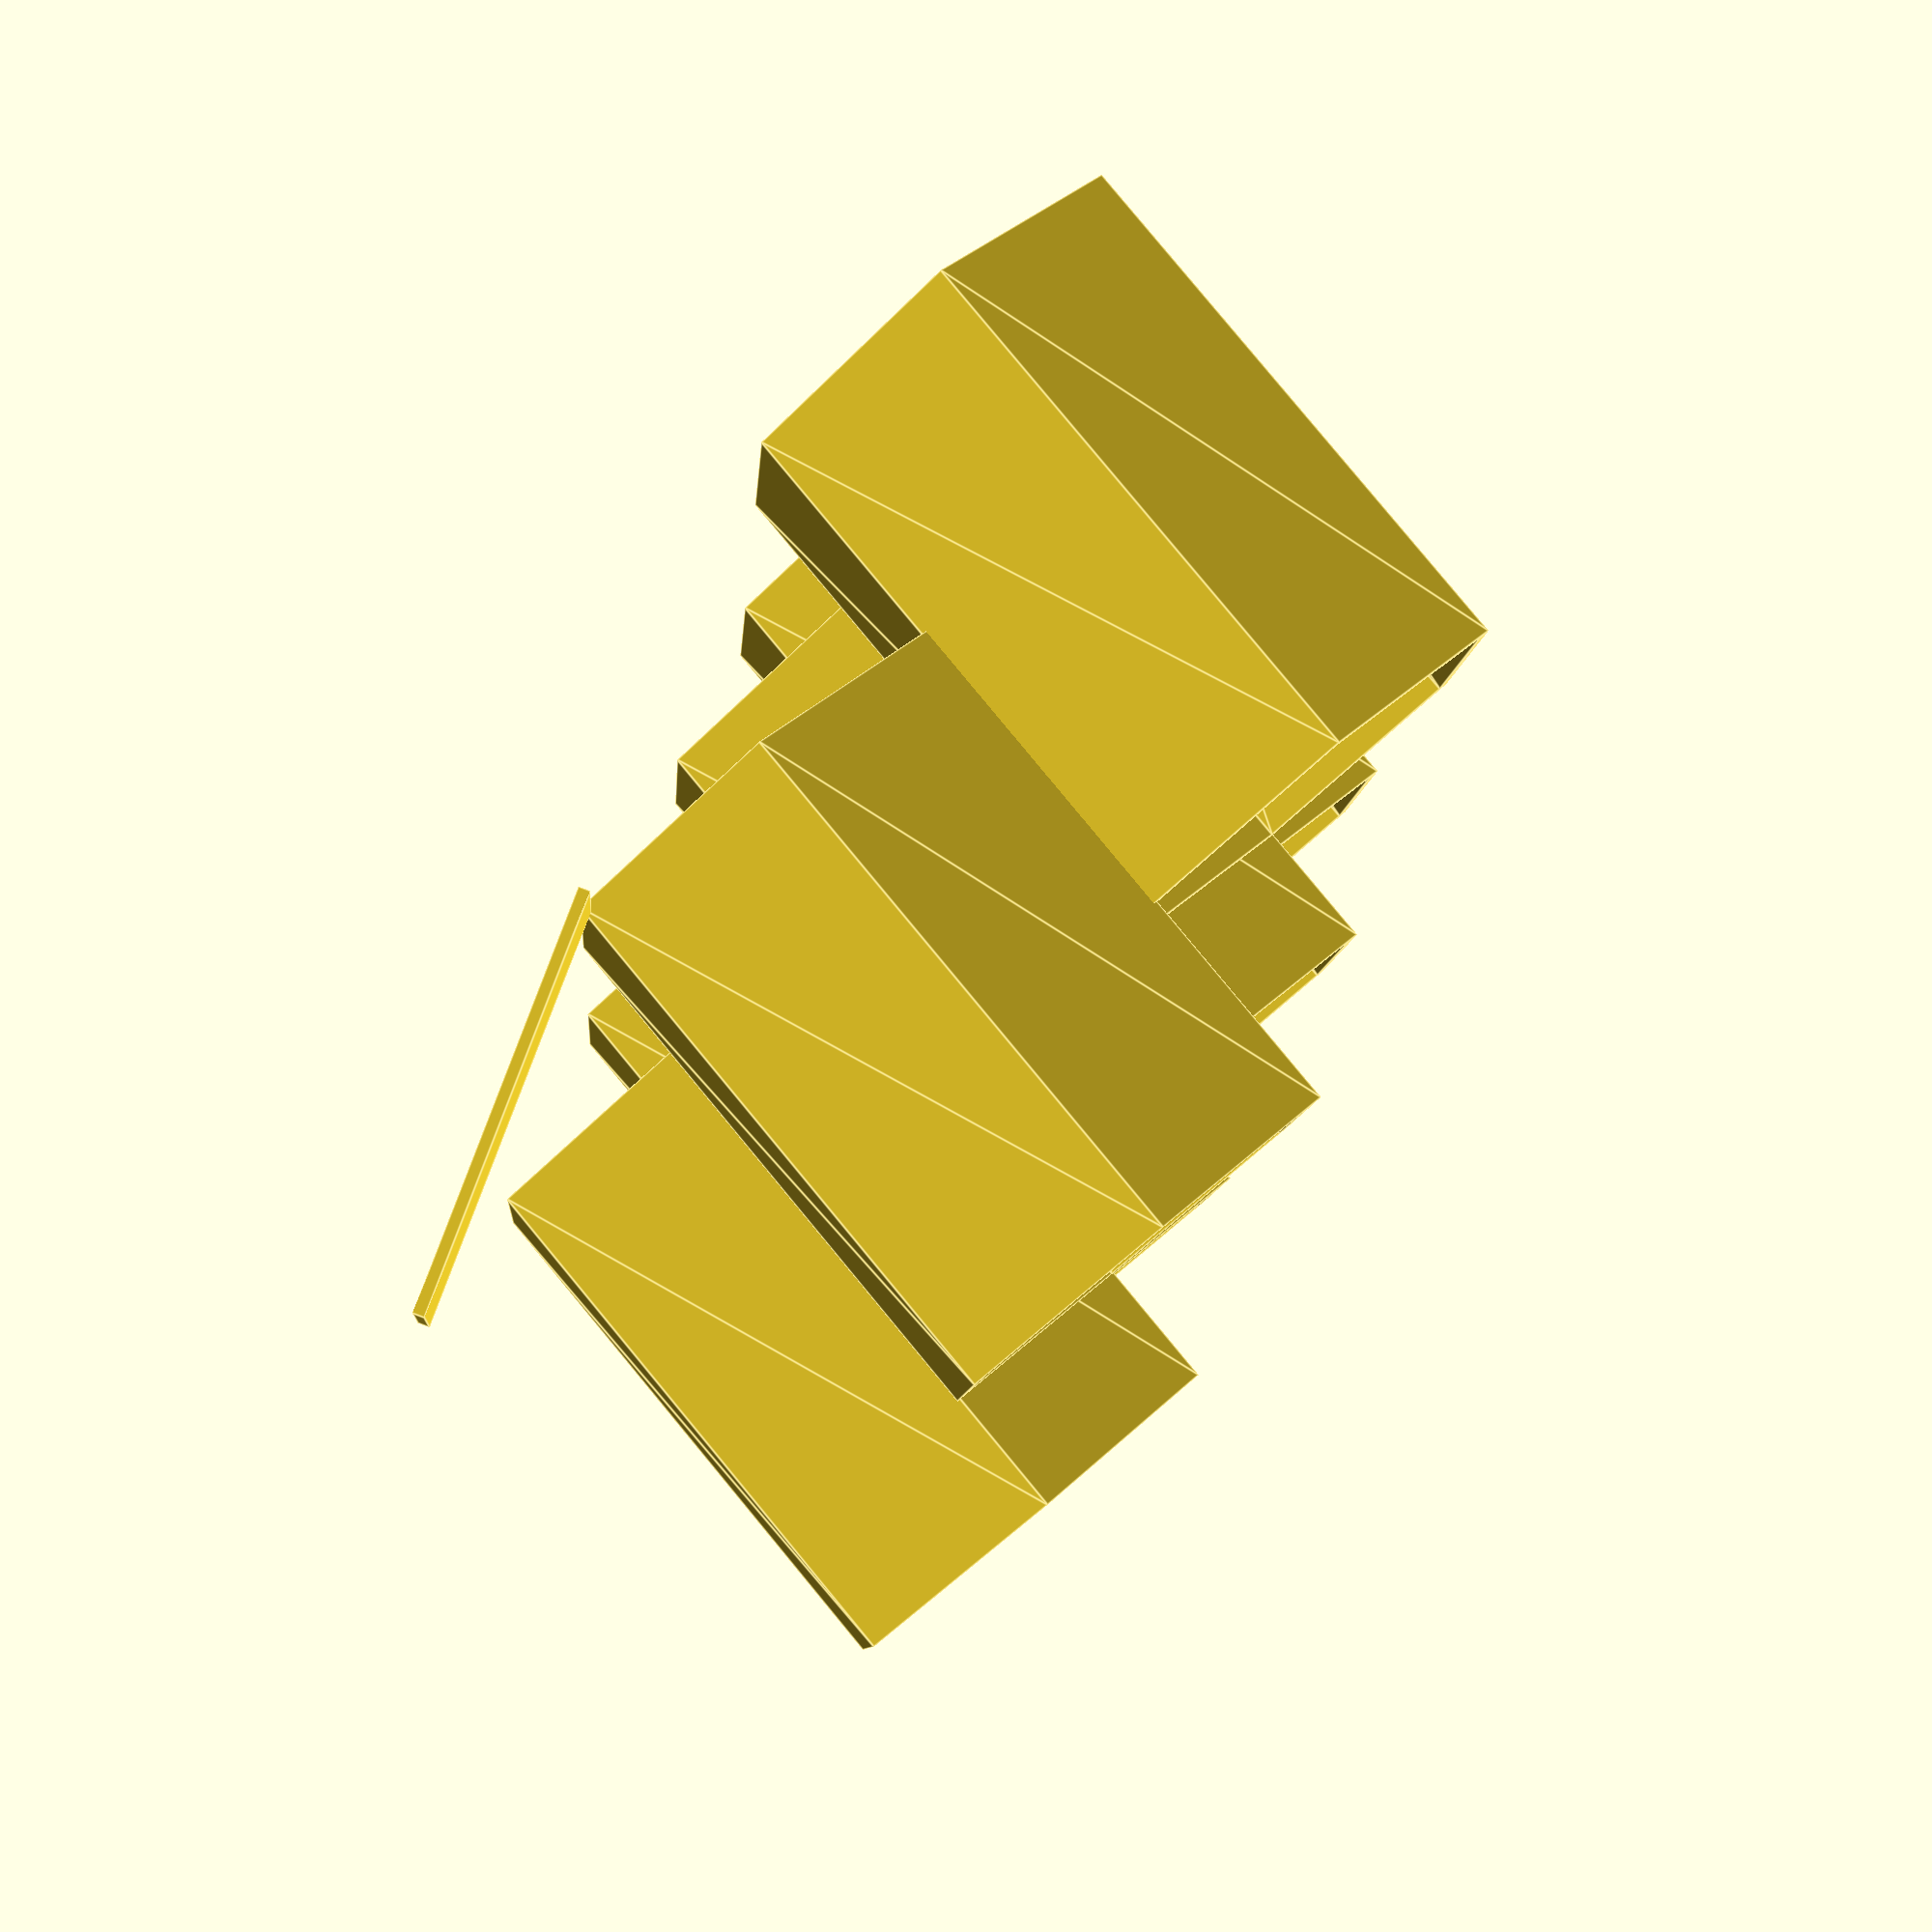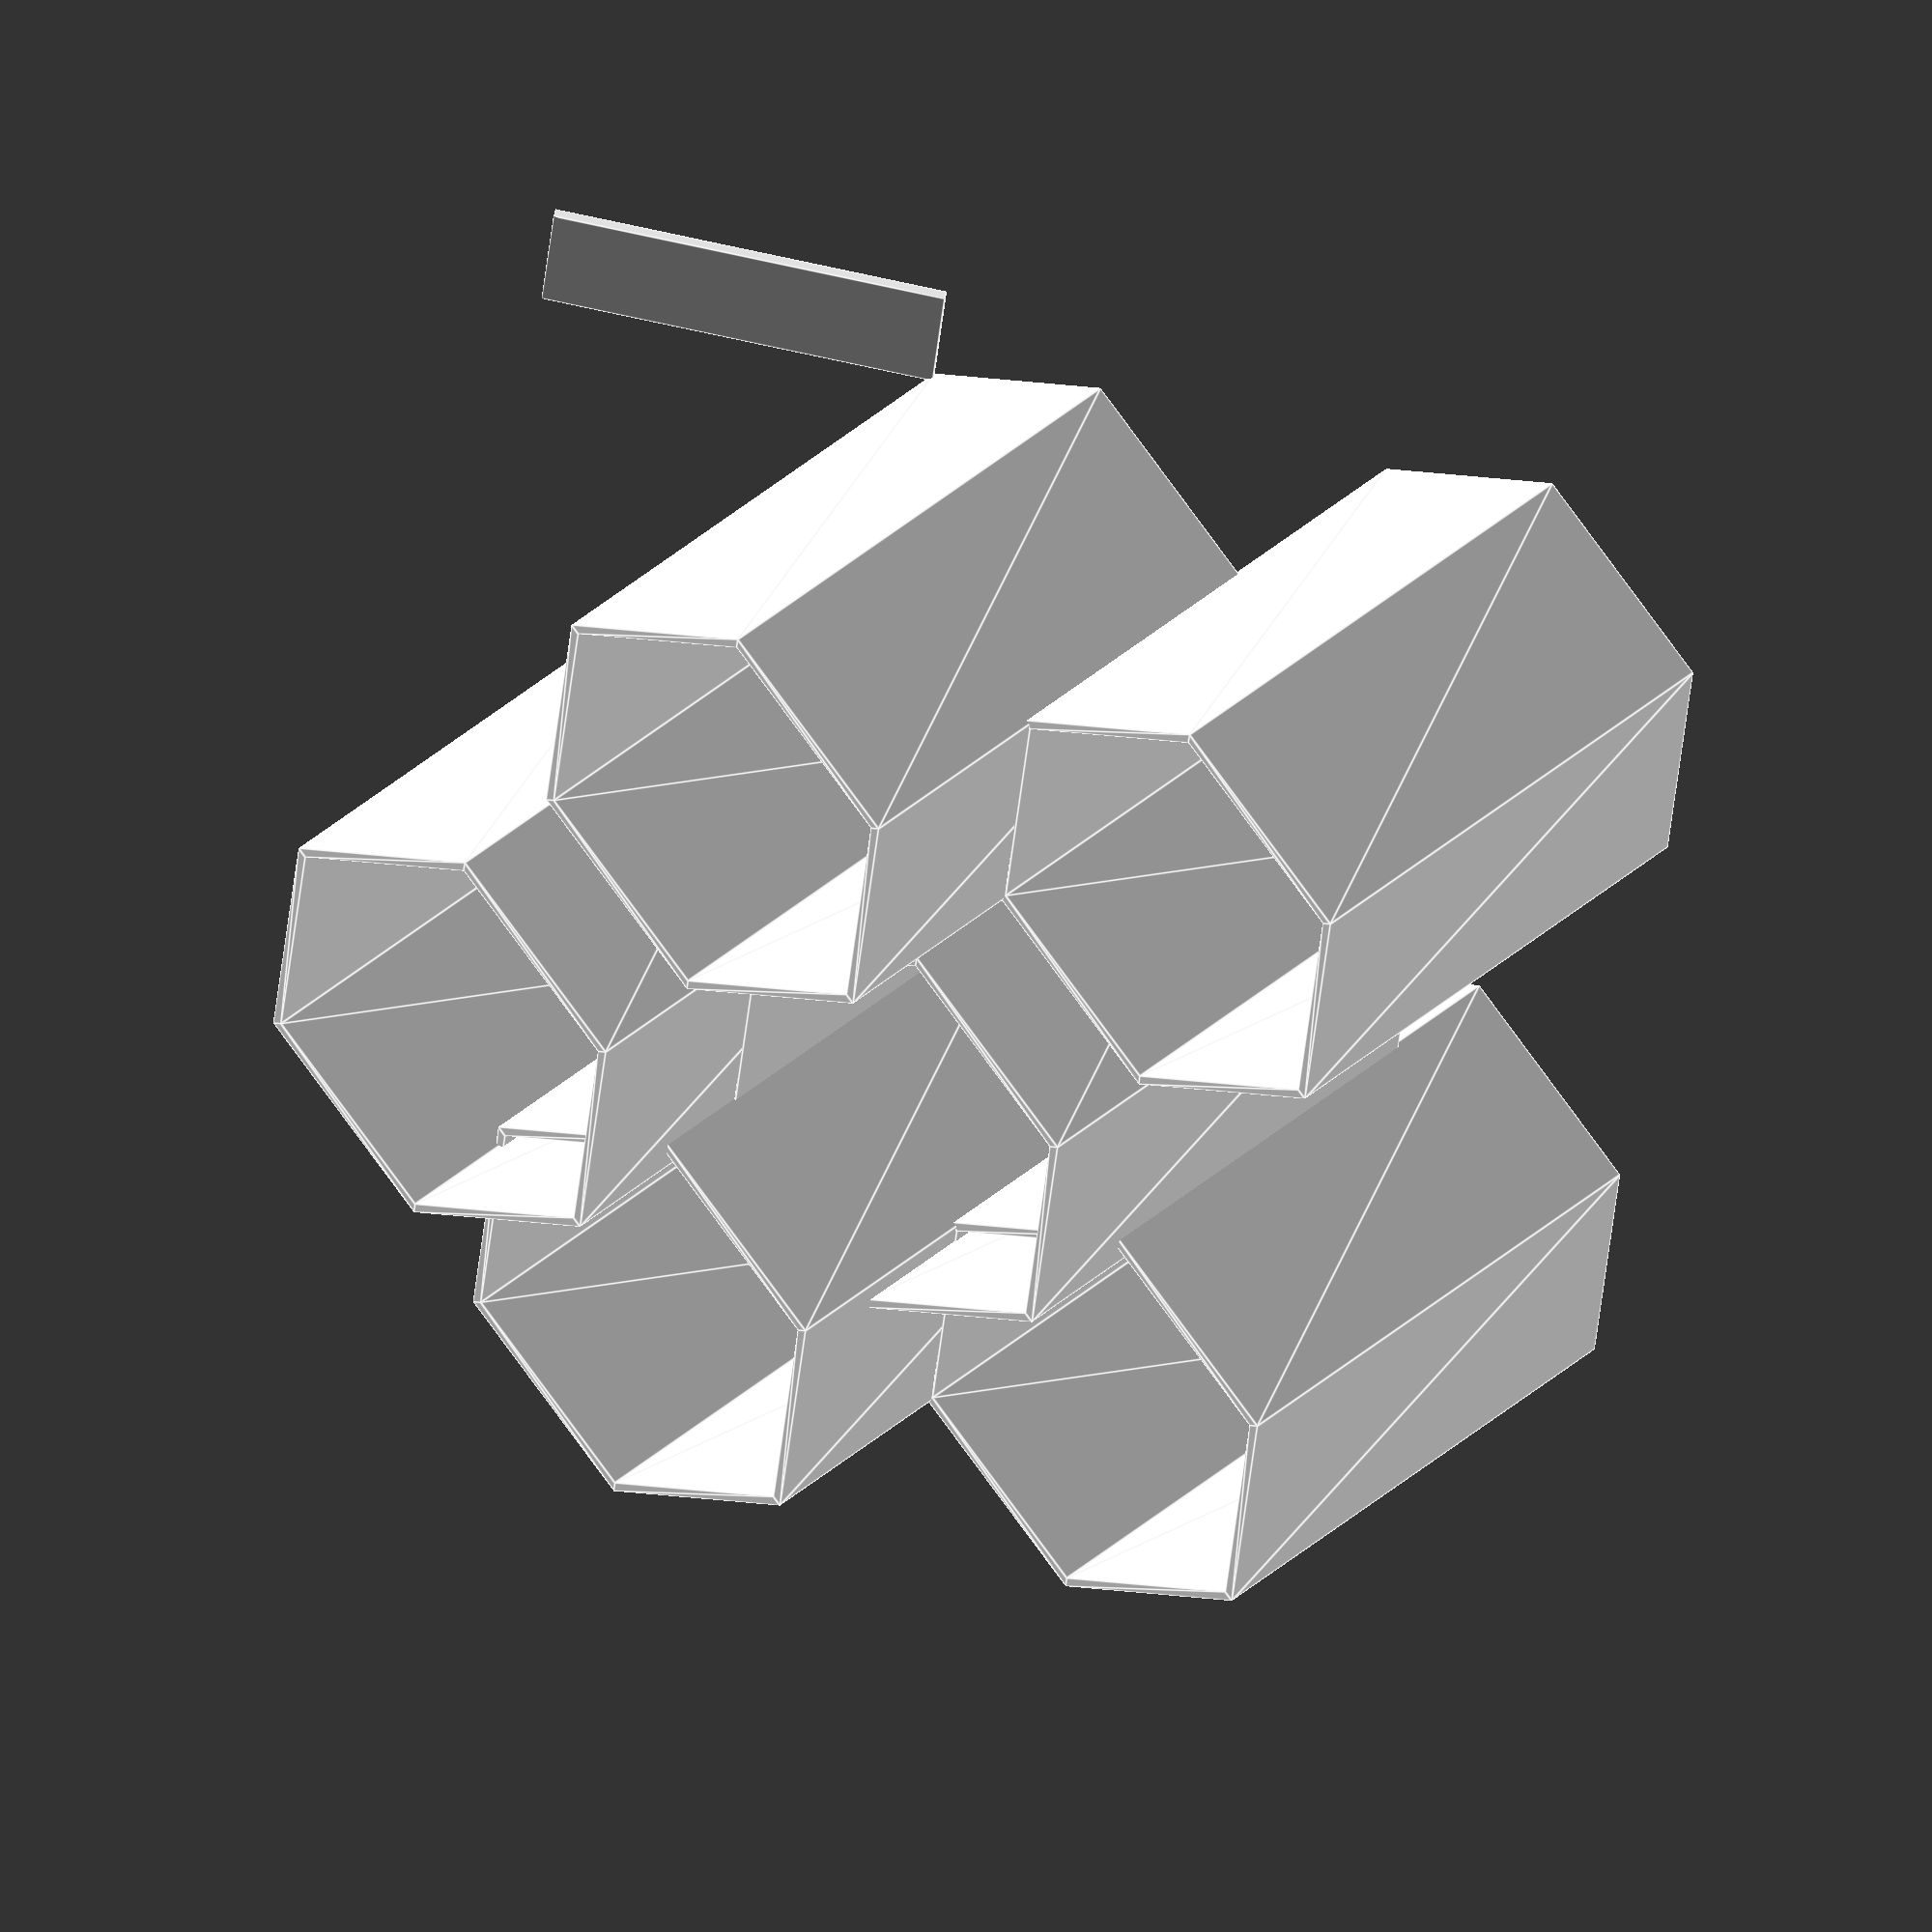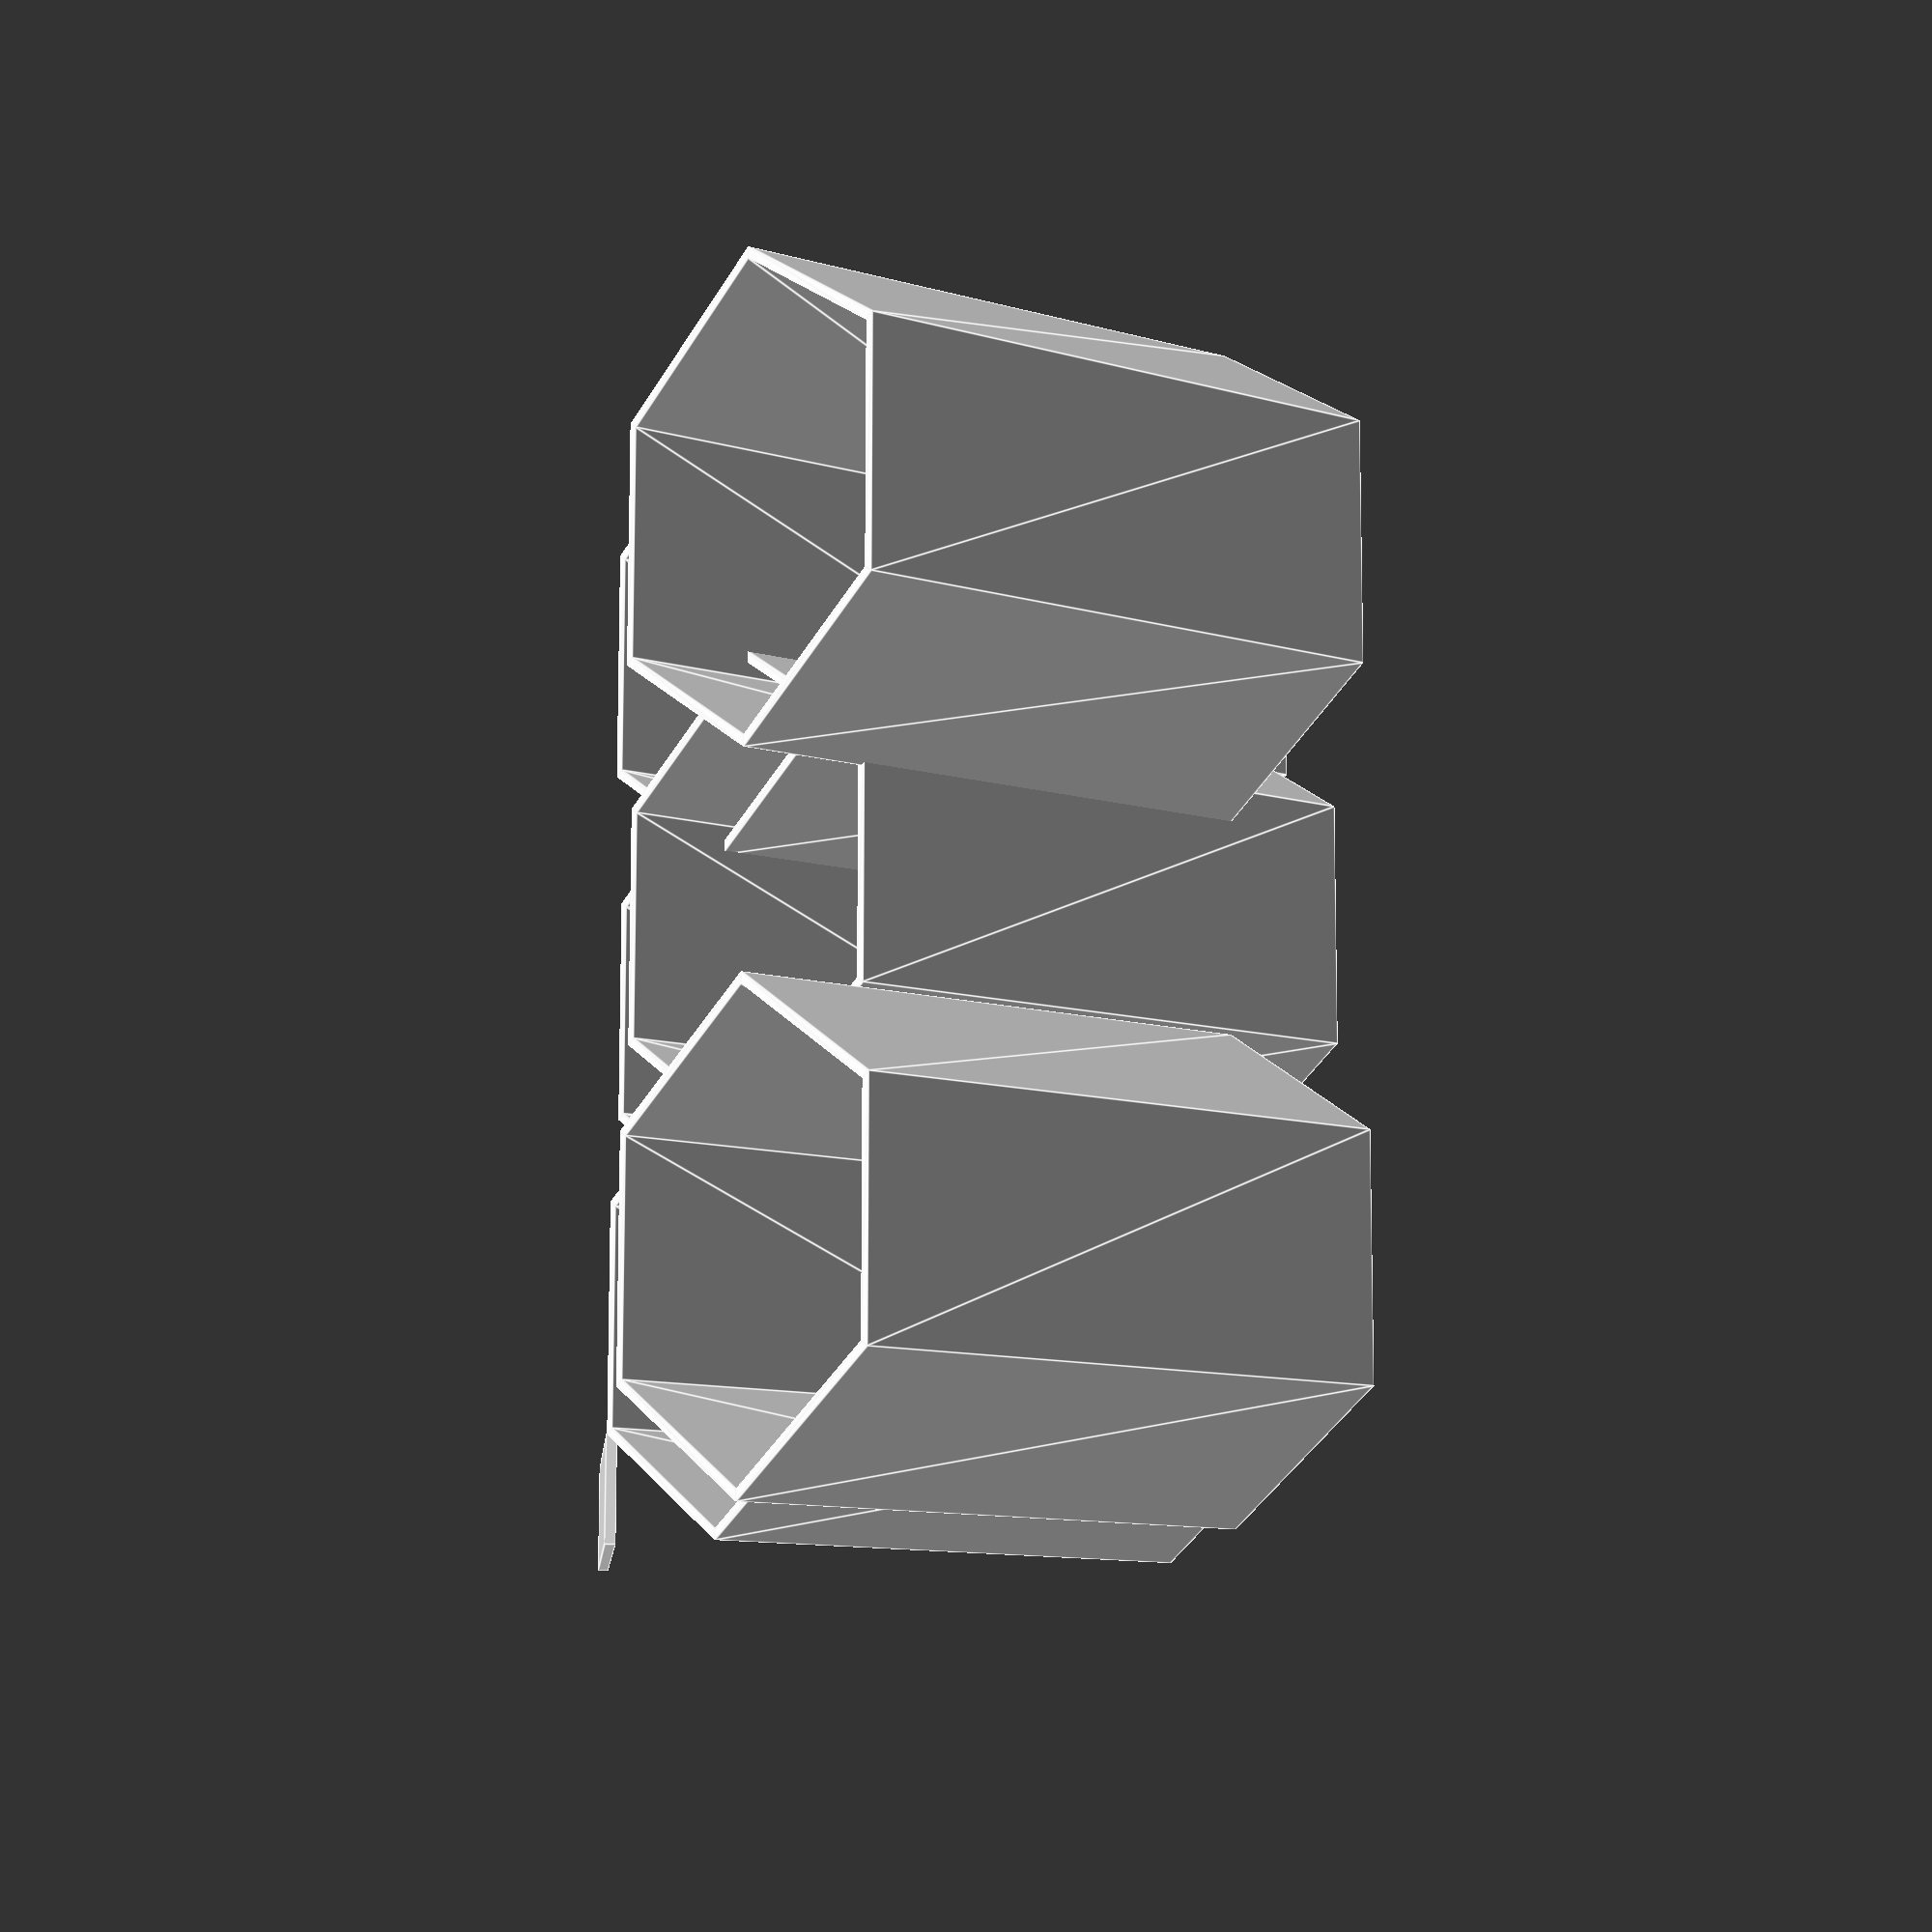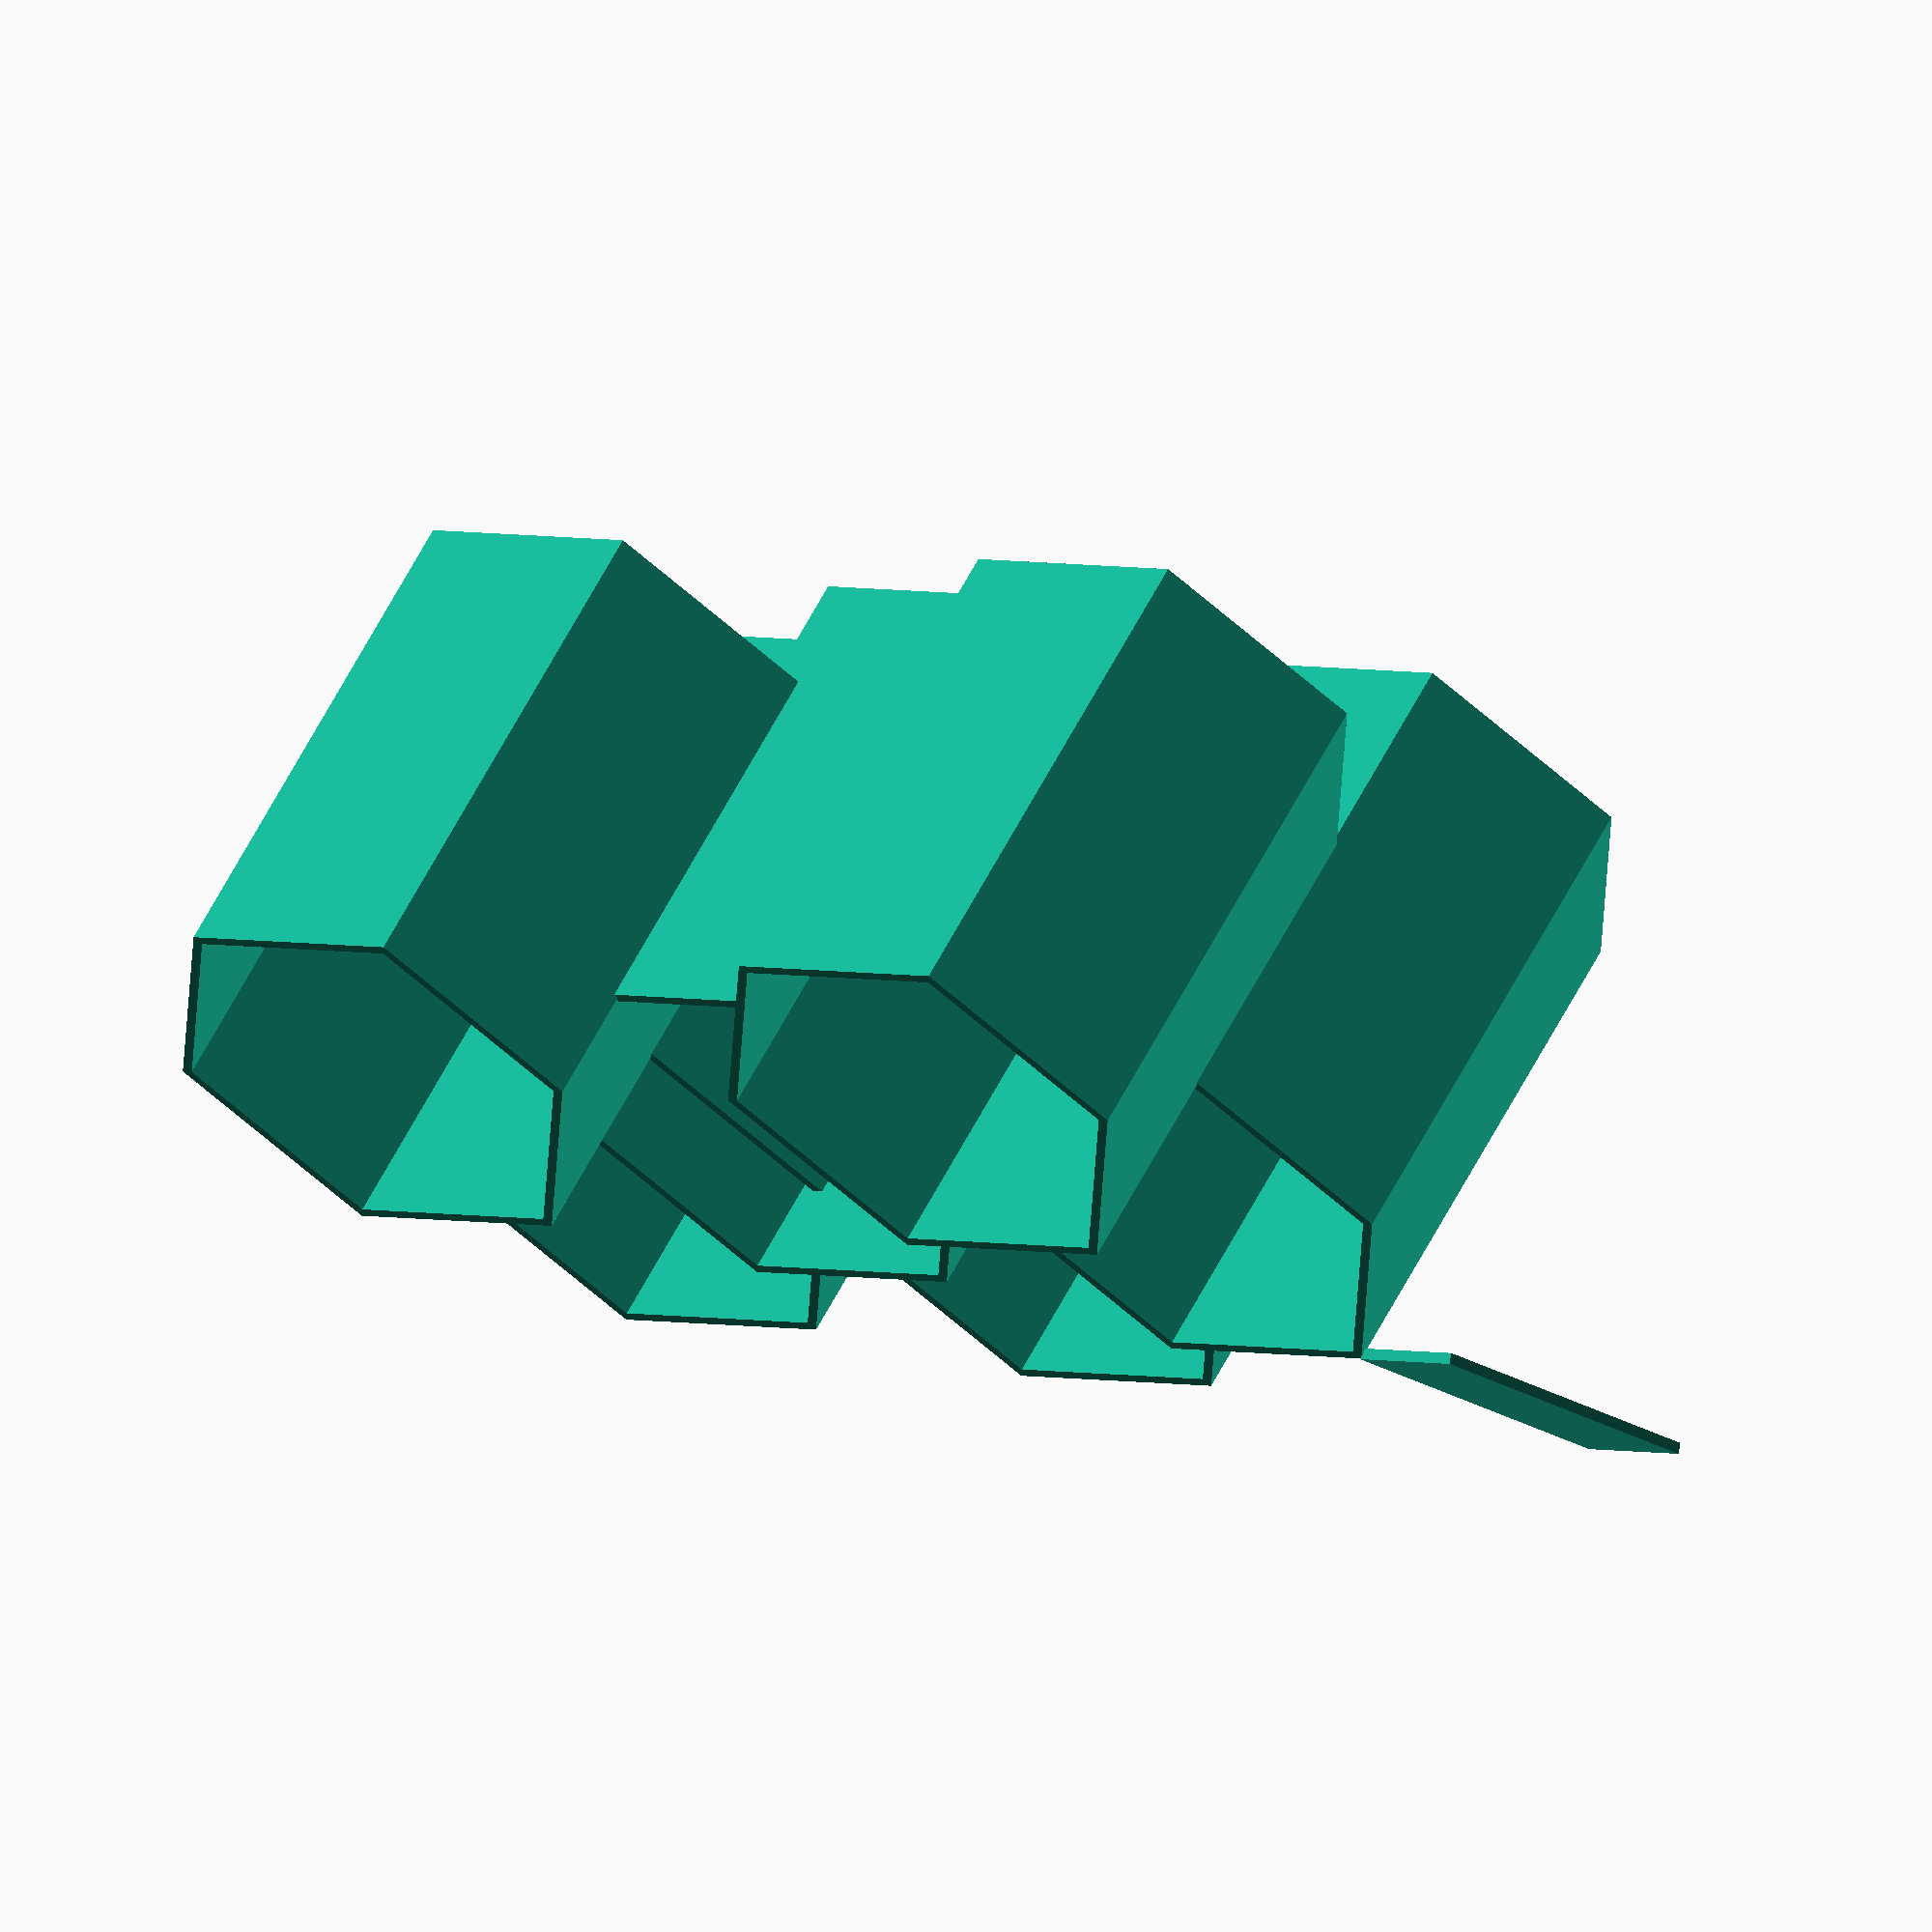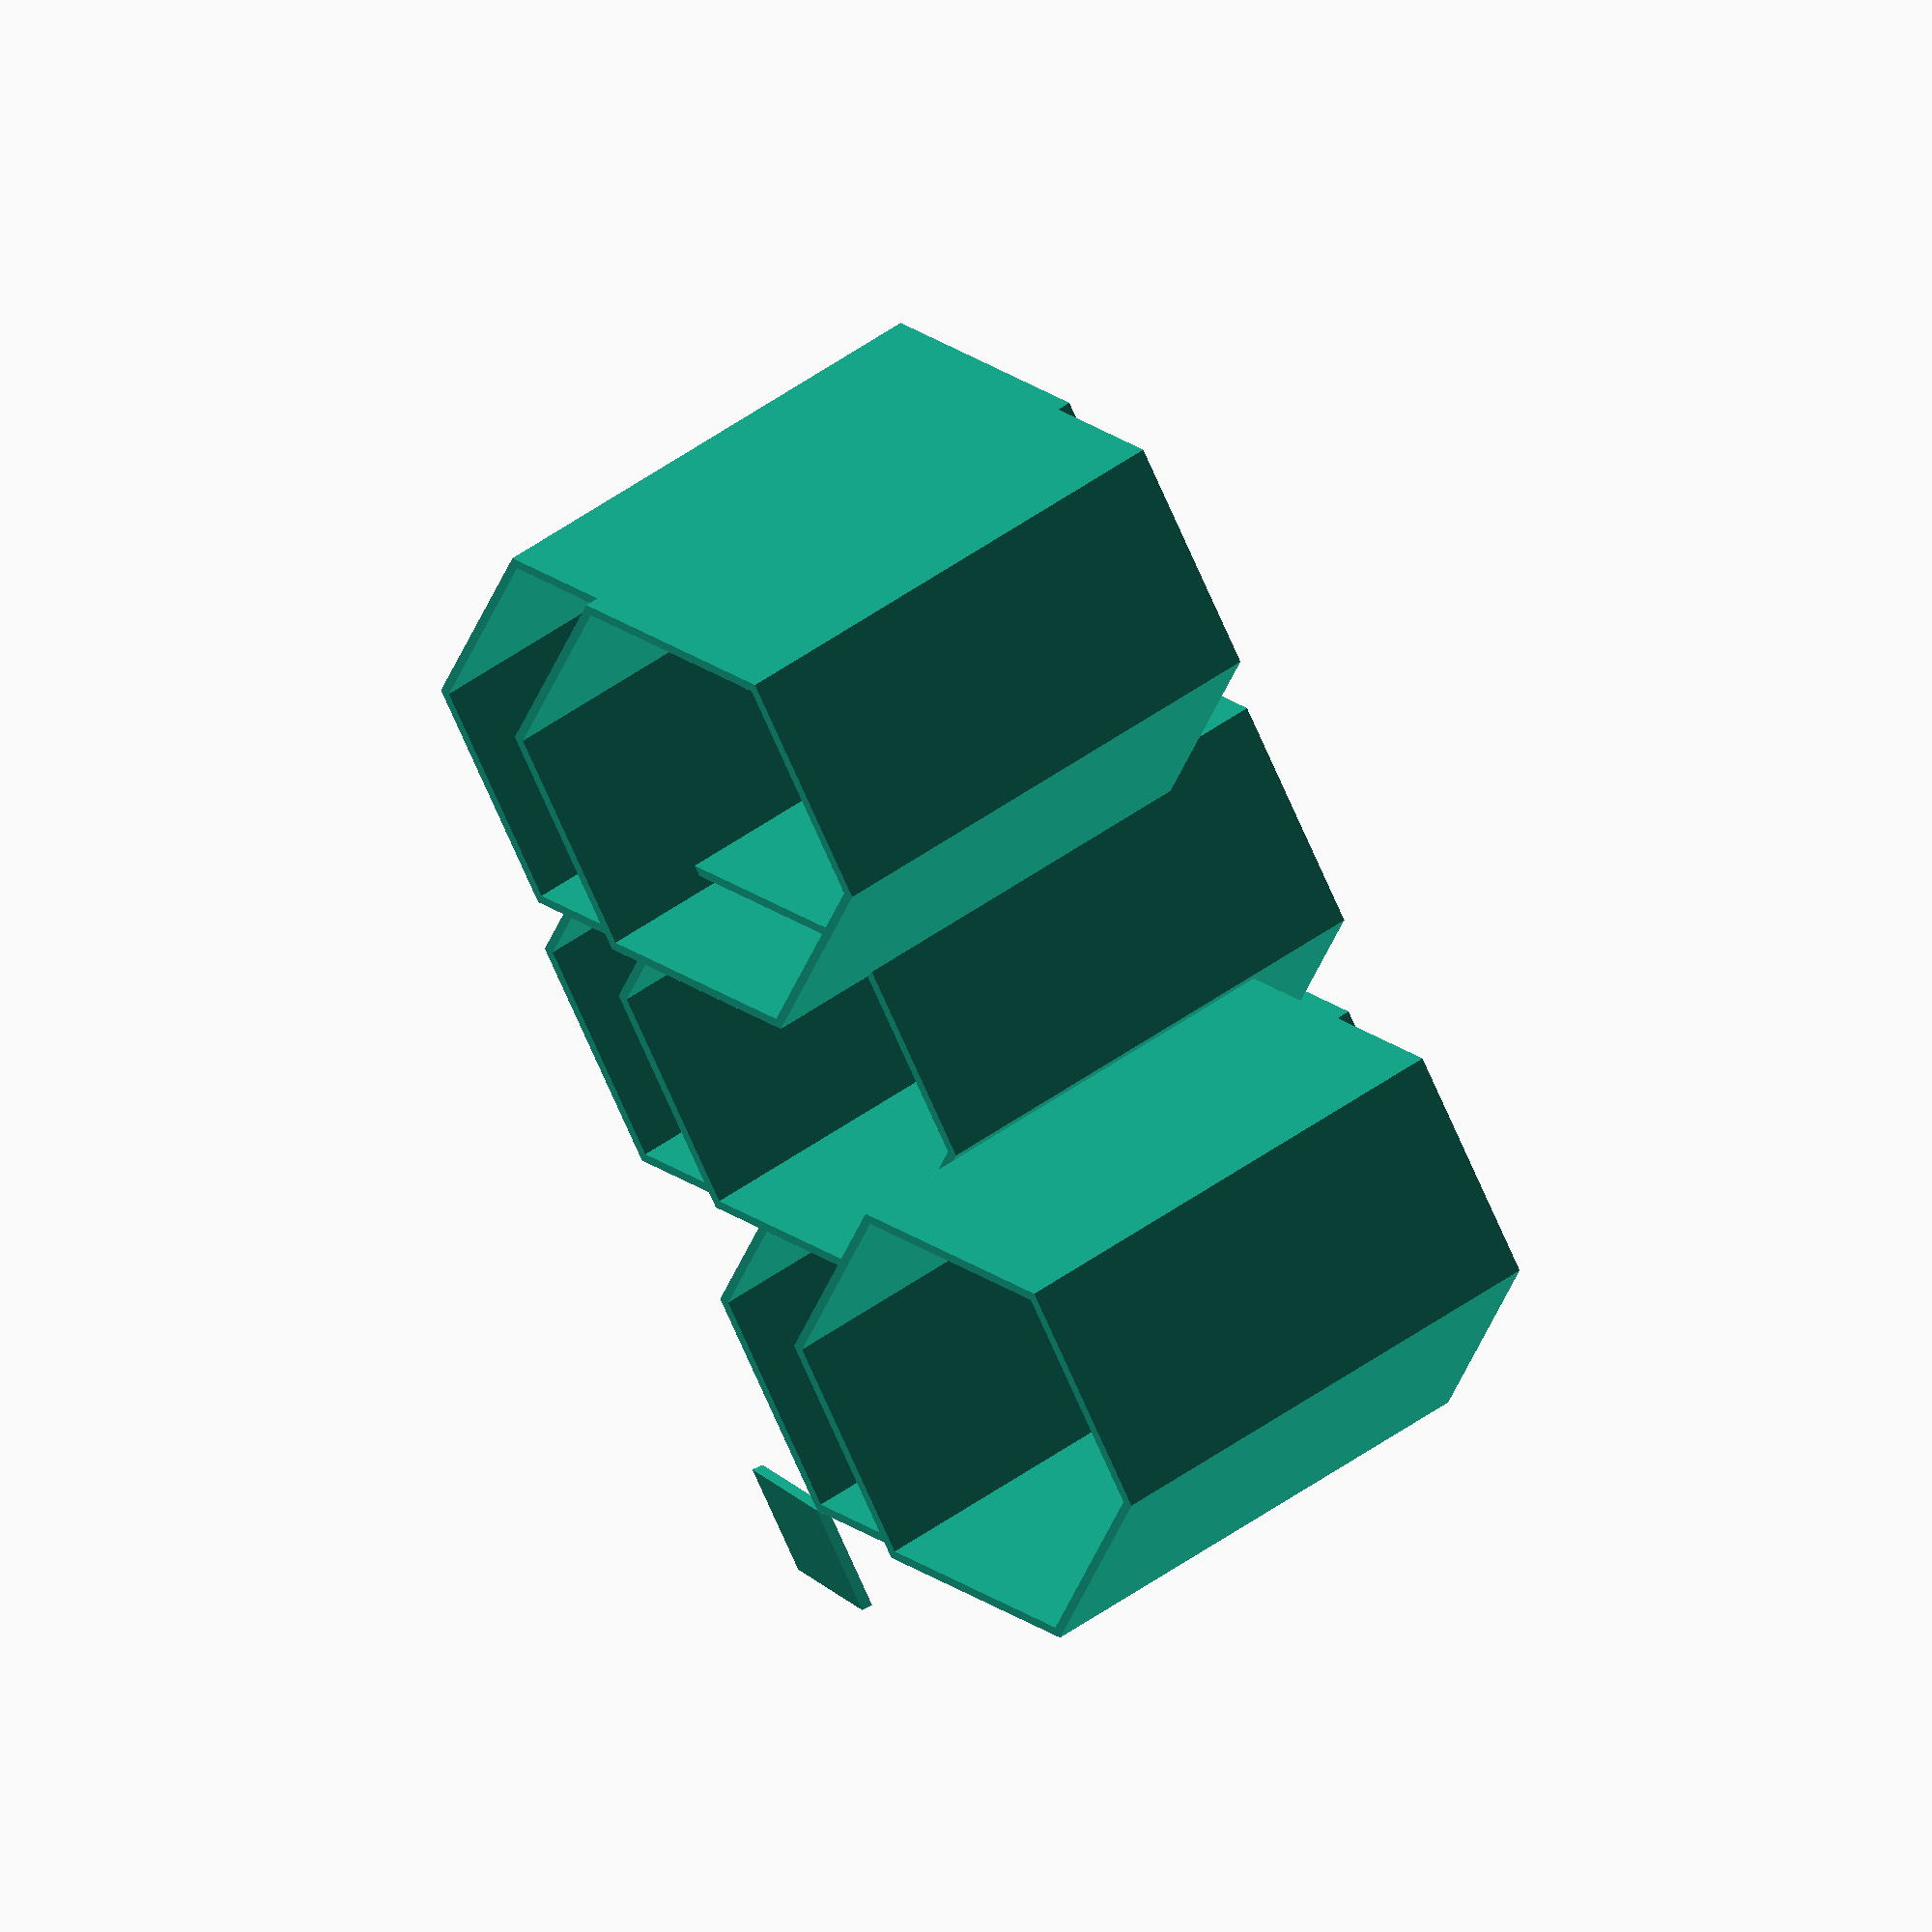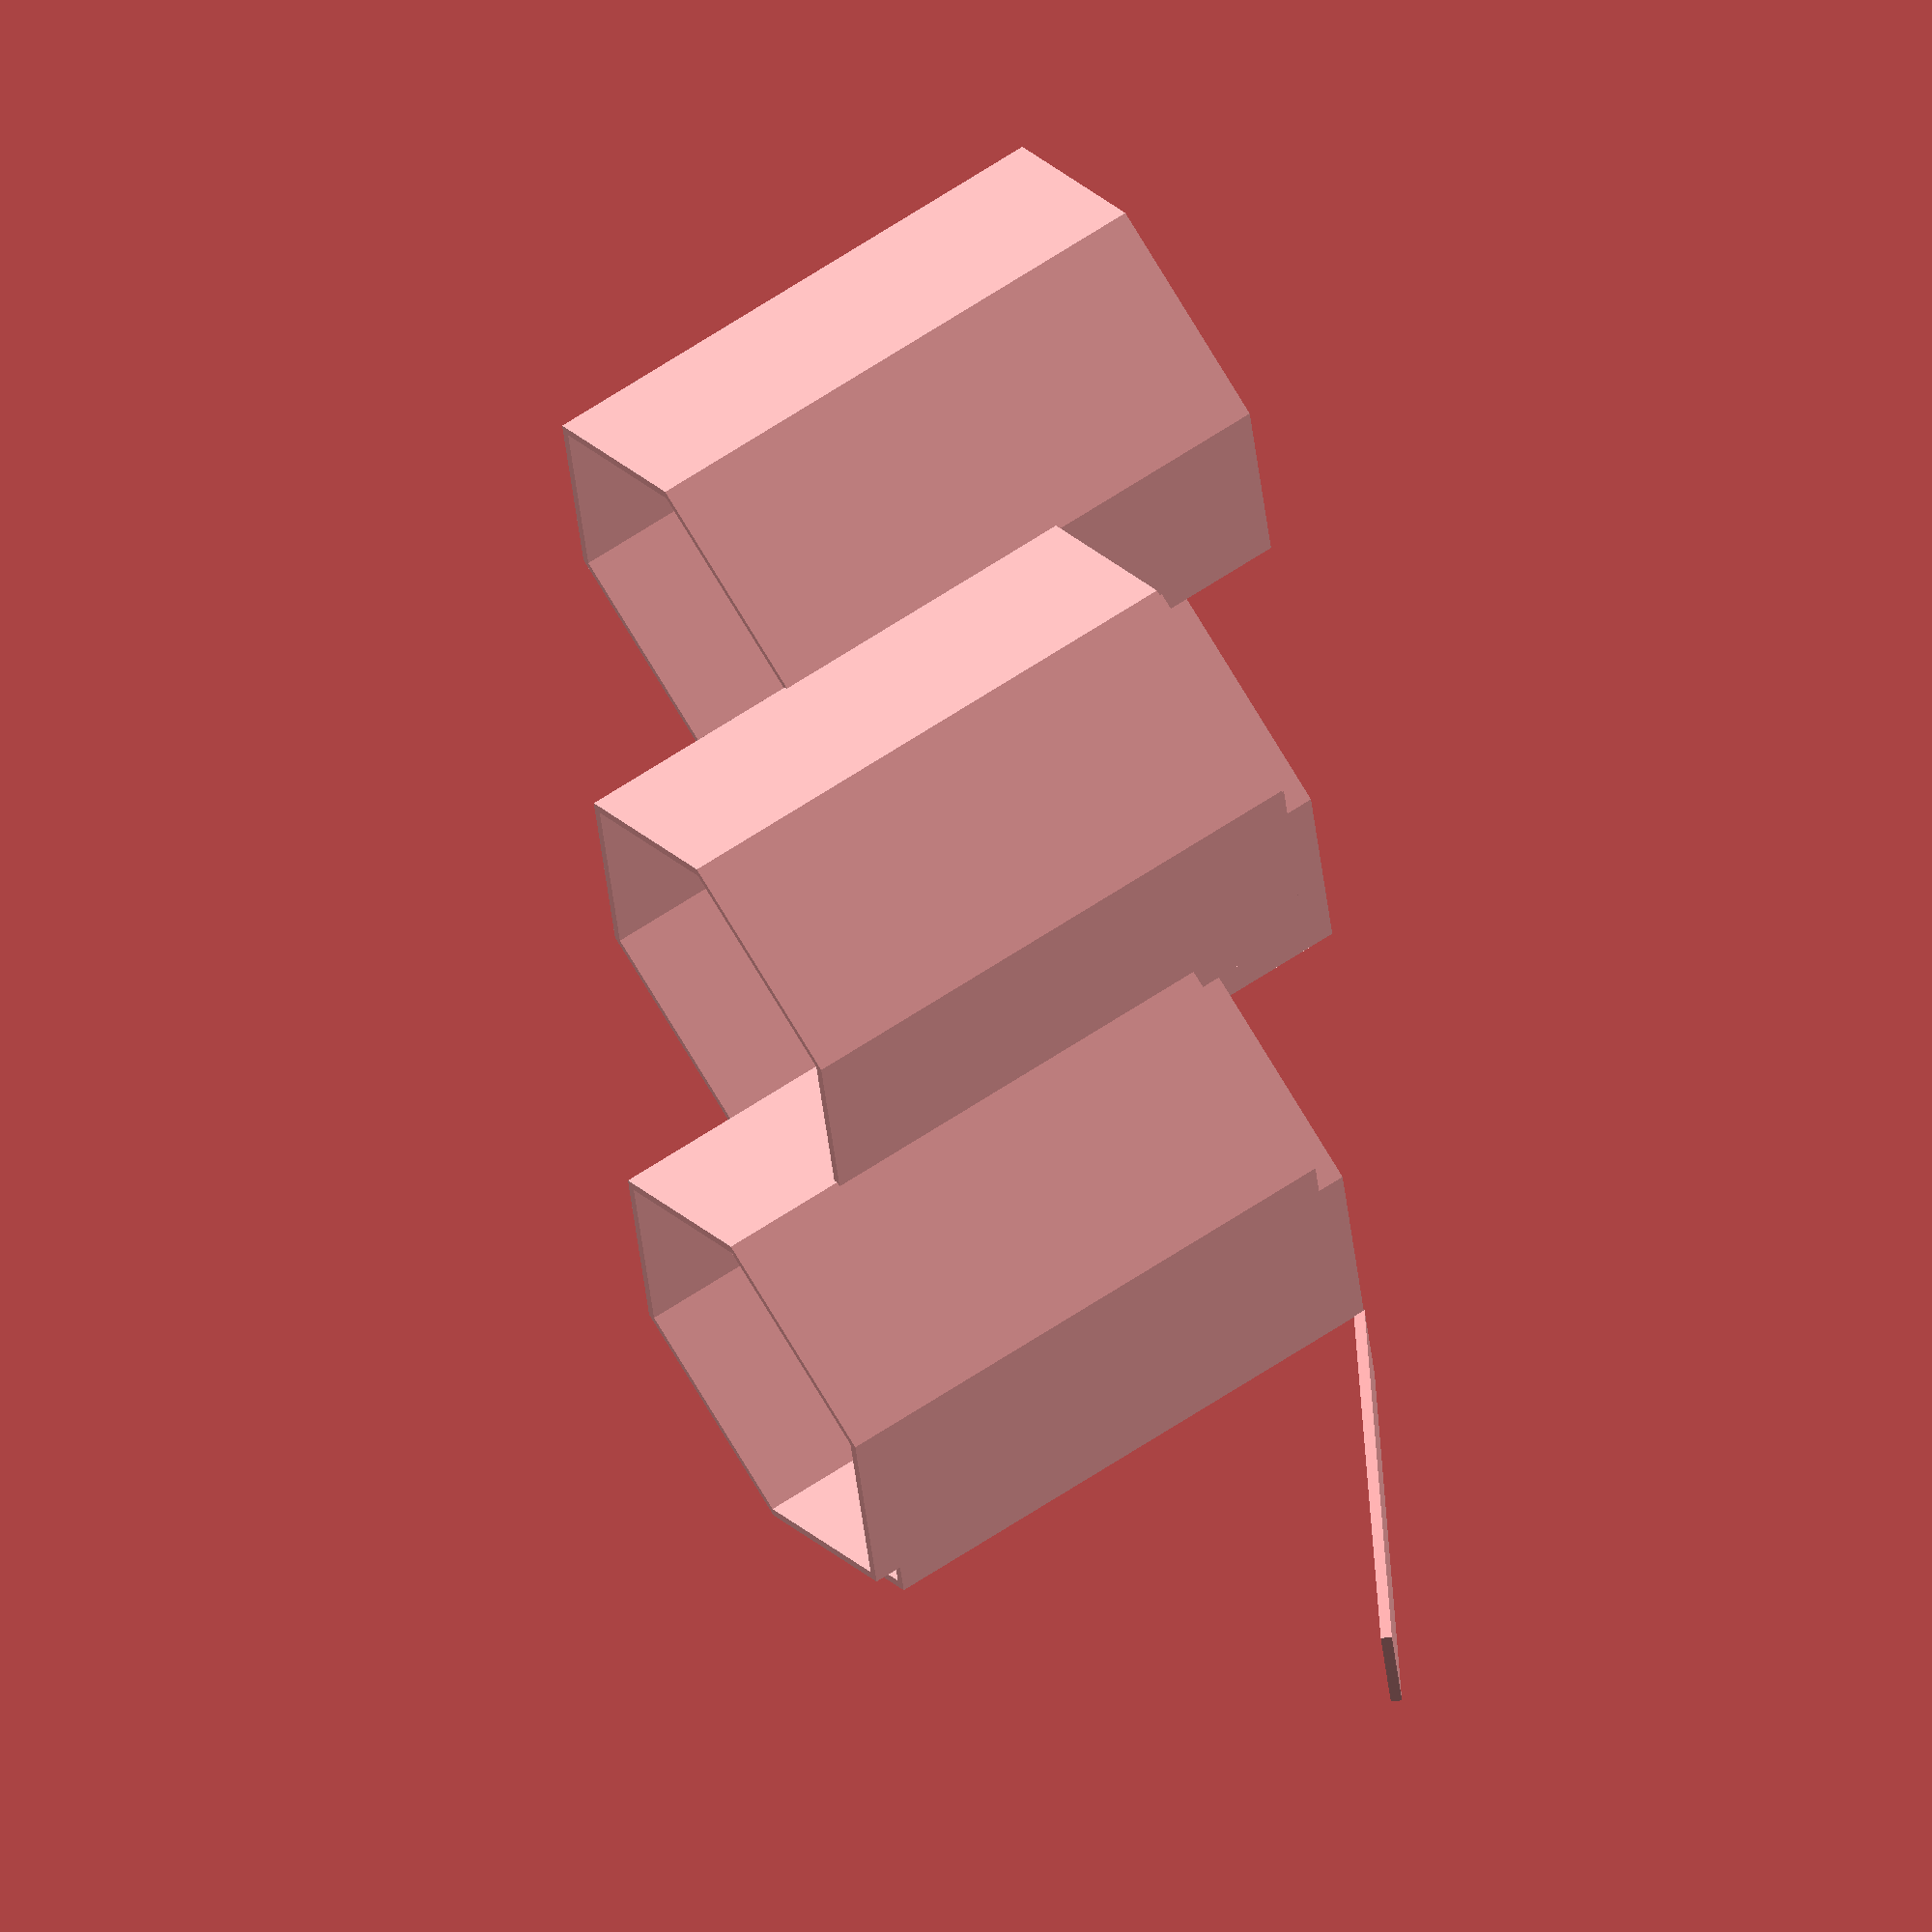
<openscad>


//User Entered Values
wallThickness = 1;
inDiameter = 35;
tiltDeg = 30;
height = 50;
numColumns = 2;


//Calculated Values
inRad = inDiameter/2;
inRadWall = inRad+wallThickness;
Rad = 2*inRad / sqrt(3);
Diam = Rad*2 + wallThickness*2*sin(30);
evenRowBaseOffset = Rad*sin(60)+wallThickness;

module buildRow(){  
    for(col = [0:1:numColumns-1])   
        shiftX(col)       
        tiltHex(tiltDeg)  
        buildHex();
}

module buildPlate(){
translate([Diam ,-inRad/2-wallThickness,0])
cube([inDiameter+wallThickness,10,wallThickness]);

}

module buildHex(){
    linear_extrude(height)
    translate([-inRad-wallThickness,inRad/2+wallThickness*2,0])   
    rotate(30)
    difference(){
        circle(Rad+wallThickness, $fn=6);
        circle(Rad, $fn=6);
    };
}

buildRow();
buildPlate();

//middle
//translate([((inDiameter+wallThickness)*cos(tiltDeg)+(inDiameter+wallThickness)*sin(tiltDeg)/tan(90-tiltDeg))/2,0,1])
//buildRow();

//middle
translate([((inDiameter+wallThickness*2)*cos(tiltDeg)+(inDiameter+wallThickness*2)*sin(tiltDeg)/tan(90-tiltDeg))/2,Diam-inRadWall/2,1])
buildRow();

translate([0,Diam+inRadWall+wallThickness,0])
buildRow();

module shiftX(units){
    translate([units*((inDiameter+wallThickness)*cos(tiltDeg)+(inDiameter+wallThickness)*sin(tiltDeg)/tan(90-tiltDeg)), 0, 0])
	//translate([units*((wallThickness+inDiameter)/cos(tiltDeg)), 0, 0])
    {
        for(i=[0:$children-1])
          children(i);
    }
}

module  tiltHex(deg){
    rotate([0,deg,0]){
        for(i=[0:$children-1])
          children(i);
    }
}


</openscad>
<views>
elev=88.4 azim=11.0 roll=249.4 proj=p view=edges
elev=139.3 azim=6.3 roll=169.1 proj=o view=edges
elev=191.6 azim=179.3 roll=275.2 proj=p view=edges
elev=279.1 azim=125.4 roll=189.6 proj=o view=solid
elev=103.3 azim=248.8 roll=296.2 proj=o view=wireframe
elev=72.1 azim=127.1 roll=96.5 proj=o view=solid
</views>
